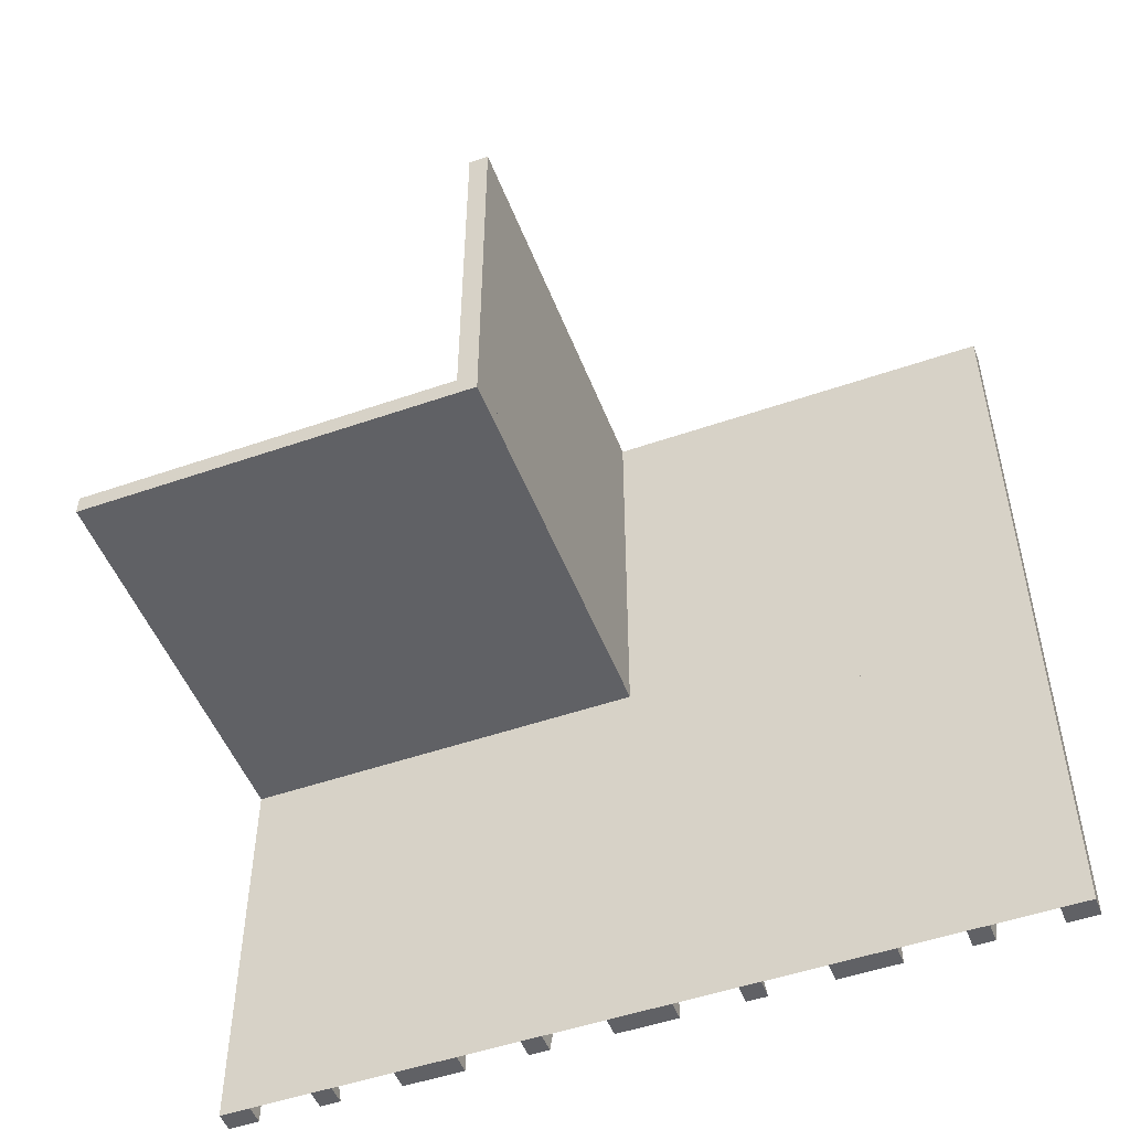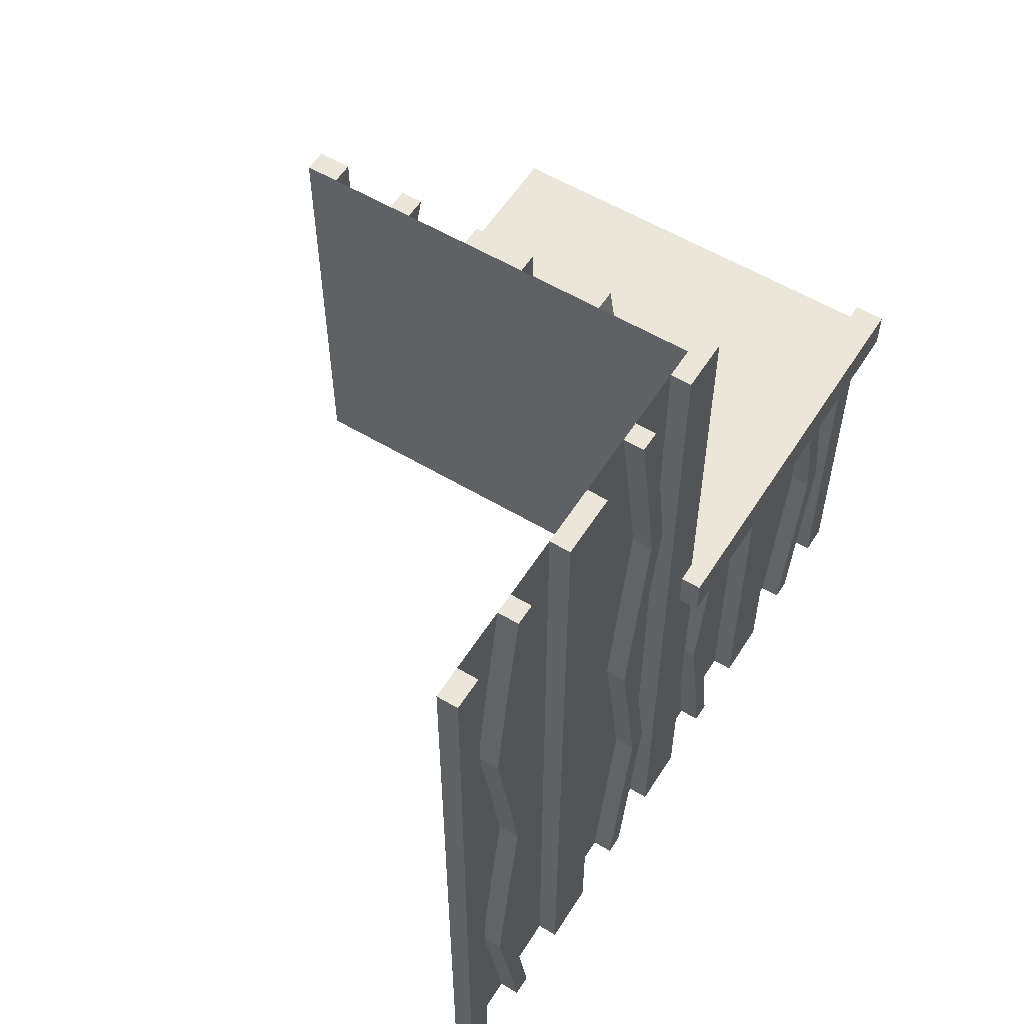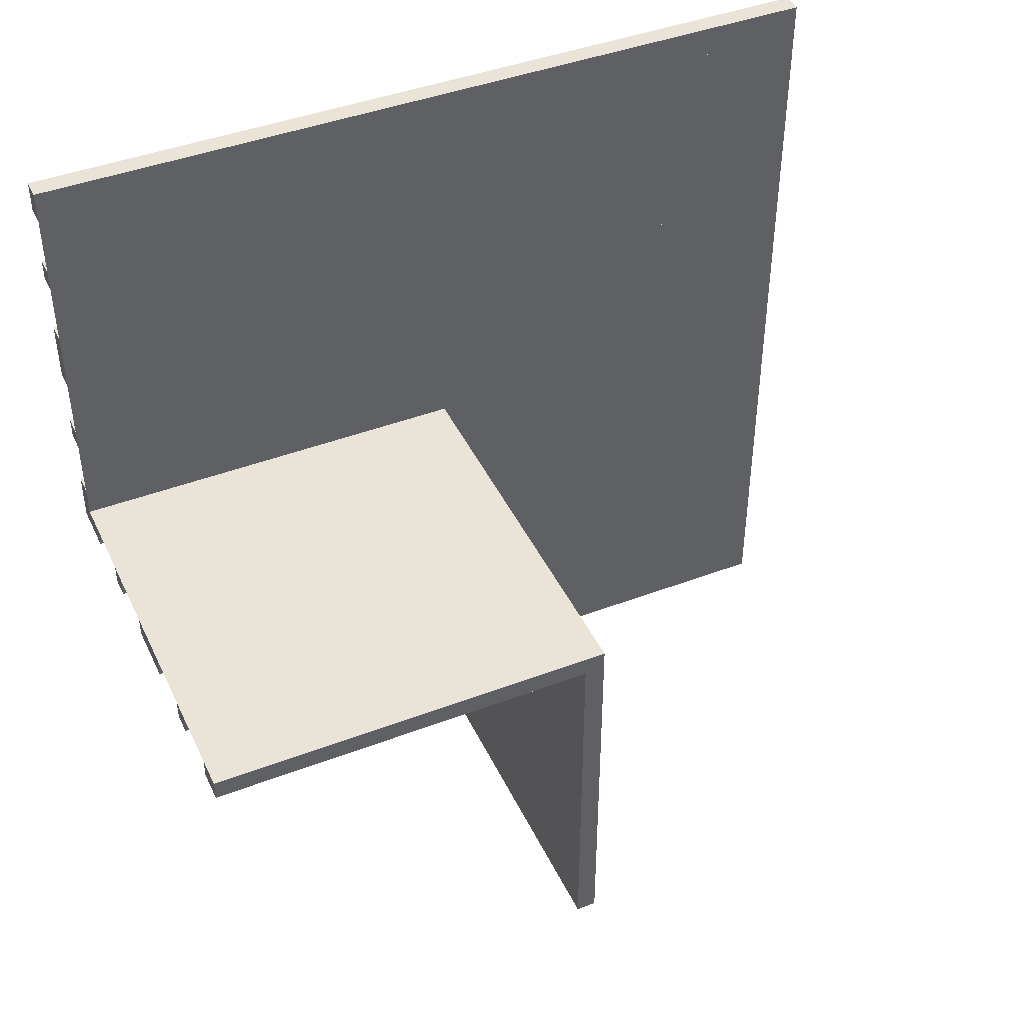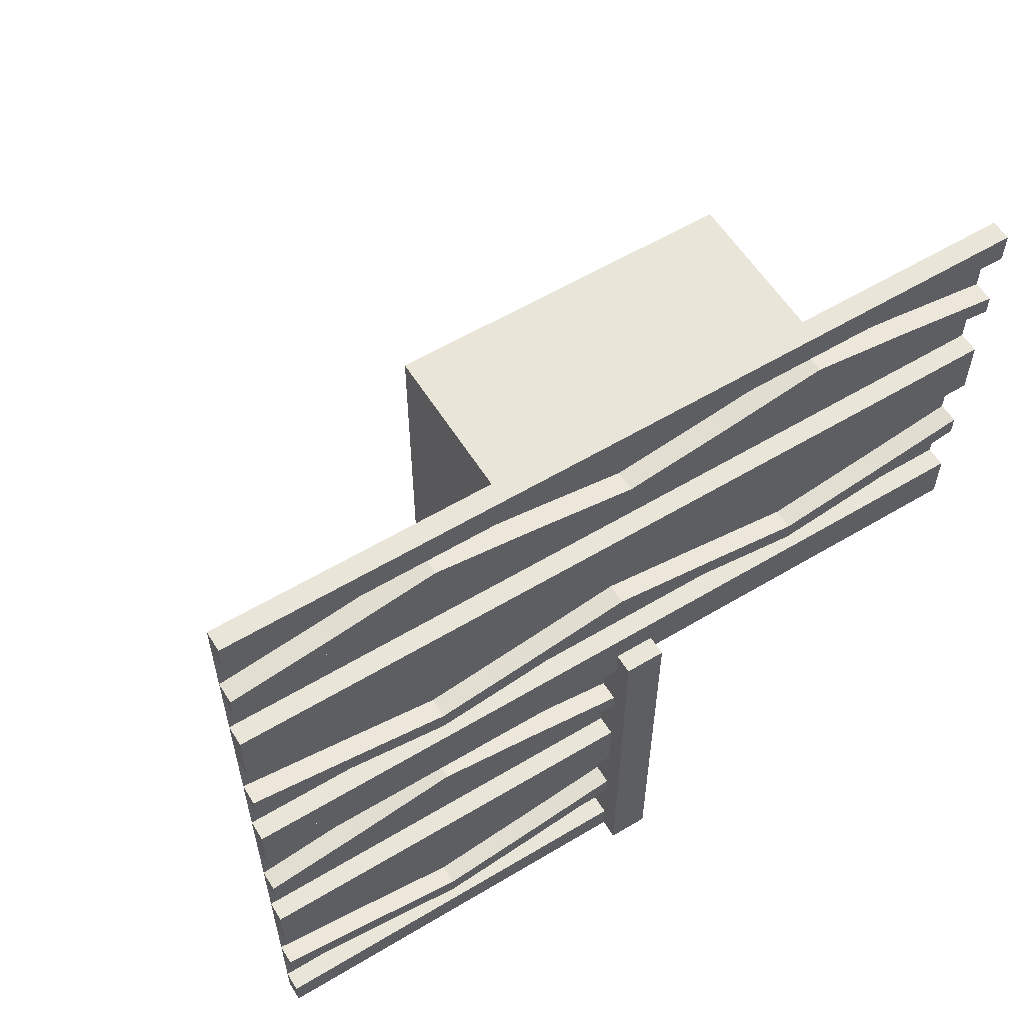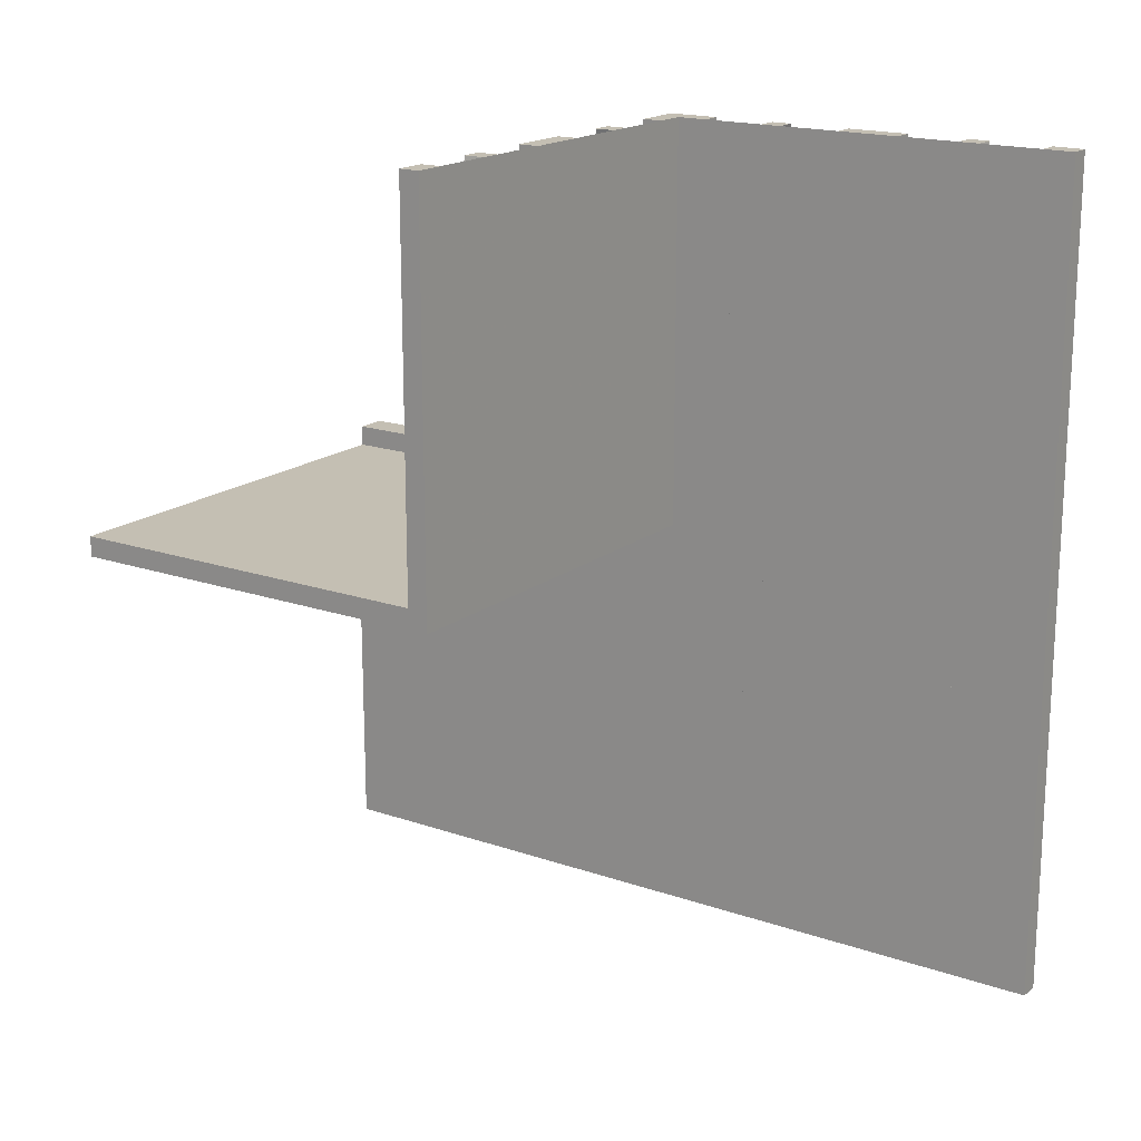
<metadata>
{"format":"obj","ext":"obj","renderer":"f3d","projection":"perspective","resolution":1024,"background":"white","views":[{"elev":-50.4,"azim":110.8,"up":"+Z"},{"elev":56.8,"azim":-148.0,"up":"+Z"},{"elev":43.4,"azim":65.8,"up":"+Y"},{"elev":58.0,"azim":-121.8,"up":"+Y"},{"elev":17.7,"azim":124.3,"up":"+Z"}]}
</metadata>
<code>
v 0 0 0
v 0 0 -0.5
v 0 0 0.5
v 0 0.1165 0.1298
v 0 0.1165 -0.3702
v 0 -0.4098 -0.1262
v 0 0.09317 0.1238
v 0 0.09317 -0.3762
v 0 -0.1375 0
v 0 -0.1375 -0.5
v 0 0.4625 0
v 0 0.4625 -0.5
v 0 0.4625 0.5
v 0 -0.09583 -0.25
v 0 -0.1169 -0.1202
v 0 0.3875 0
v 0 0.3875 -0.5
v 0 0.3875 0.5
v 0 -0.2125 0
v 0 -0.2125 -0.5
v 0 0.4292 0.25
v 0 0.4292 -0.25
v 0 0.25 0
v 0 0.25 -0.5
v 0 0.25 0.5
v 0 0.07083 0.25
v 0 0.07083 -0.25
v 0 -0.2875 0
v 0 -0.2875 -0.5
v 0 0.1125 0
v 0 0.1125 -0.5
v 0 0.1125 0.5
v 0 -0.3831 -0.1202
v 0 -0.4042 -0.25
v 0 0.0375 0
v 0 0.0375 -0.5
v 0 0.0375 0.5
v 0 0.4068 0.1238
v 0 0.4068 -0.3762
v 0 -0.3625 0
v 0 -0.3625 -0.5
v 0 -0.09016 -0.1262
v 0 0.3835 0.1298
v 0 0.3835 -0.3702
v 0 -0.5 0
v 0 -0.5 -0.5
v 0 0.5 0
v 0 0.5 -0.5
v 0 0.5 0.5
v 0 -0.3835 -0.3702
v 0 0.09016 -0.1262
v 0 0.09016 0.3738
v 0 0.3625 0
v 0 0.3625 -0.5
v 0 0.3625 0.5
v 0 -0.4068 -0.3762
v 0 -0.0375 0
v 0 -0.0375 -0.5
v 0 0.4042 0.25
v 0 0.4042 -0.25
v 0 0.3831 -0.1202
v 0 0.3831 0.3798
v 0 -0.1125 0
v 0 -0.1125 -0.5
v 0 0.2875 0
v 0 0.2875 -0.5
v 0 0.2875 0.5
v 0 -0.07083 -0.25
v 0 -0.25 0
v 0 -0.25 -0.5
v 0 -0.4292 -0.25
v 0 0.2125 0
v 0 0.2125 -0.5
v 0 0.2125 0.5
v 0 -0.3875 0
v 0 -0.3875 -0.5
v 0 0.1169 -0.1202
v 0 0.1169 0.3798
v 0 0.09583 0.25
v 0 0.09583 -0.25
v 0 -0.4625 0
v 0 -0.4625 -0.5
v 0 0.1375 0
v 0 0.1375 -0.5
v 0 0.1375 0.5
v 0 -0.09317 -0.3762
v 0 0.4098 -0.1262
v 0 0.4098 0.3738
v 0 -0.1165 -0.3702
v 0.1165 0 0.1298
v 0.1165 -0.025 0.1298
v 0.09317 0 0.1238
v 0.09317 -0.025 0.1238
v 0.4625 0 0
v 0.4625 0 0.5
v 0.4625 -0.025 0
v 0.4625 -0.025 0.5
v 0.3875 0 0
v 0.3875 0 0.5
v 0.3875 -0.025 0
v 0.3875 -0.025 0.5
v -0.0125 0 0.05
v -0.0125 0 0.025
v -0.0125 -0.5 0.05
v -0.0125 -0.5 0.025
v 0.4292 0 0.25
v 0.4292 -0.025 0.25
v 0.25 0 0
v 0.25 0 0.5
v 0.25 -0.025 0
v 0.25 -0.025 0.5
v 0.07083 0 0.25
v 0.07083 -0.025 0.25
v 0.1125 0 0
v 0.1125 0 0.5
v 0.1125 -0.025 0
v 0.1125 -0.025 0.5
v -0.025 0 0
v -0.025 0 -0.5
v -0.025 0.1165 0.1298
v -0.025 0.1165 -0.3702
v -0.025 -0.4098 -0.1262
v -0.025 0.09317 0.1238
v -0.025 0.09317 -0.3762
v -0.025 -0.1375 0
v -0.025 -0.1375 -0.5
v -0.025 0.4625 0
v -0.025 0.4625 -0.5
v -0.025 0.4625 0.5
v -0.025 -0.09583 -0.25
v -0.025 -0.1169 -0.1202
v -0.025 0.3875 0
v -0.025 0.3875 -0.5
v -0.025 0.3875 0.5
v -0.025 -0.2125 0
v -0.025 -0.2125 -0.5
v -0.025 0.4292 0.25
v -0.025 0.4292 -0.25
v -0.025 0.25 0
v -0.025 0.25 -0.5
v -0.025 0.25 0.5
v -0.025 0.07083 0.25
v -0.025 0.07083 -0.25
v -0.025 -0.2875 0
v -0.025 -0.2875 -0.5
v -0.025 0.1125 0
v -0.025 0.1125 -0.5
v -0.025 0.1125 0.5
v -0.025 -0.3831 -0.1202
v -0.025 -0.025 0
v -0.025 -0.025 0.5
v -0.025 -0.4042 -0.25
v -0.025 0.0375 0
v -0.025 0.0375 -0.5
v -0.025 0.0375 0.5
v -0.025 0.4068 0.1238
v -0.025 0.4068 -0.3762
v -0.025 -0.3625 0
v -0.025 -0.3625 -0.5
v -0.025 -0.09016 -0.1262
v -0.025 0.3835 0.1298
v -0.025 0.3835 -0.3702
v -0.025 -0.5 0
v -0.025 -0.5 -0.5
v -0.025 0.5 0
v -0.025 0.5 -0.5
v -0.025 0.5 0.5
v -0.025 -0.3835 -0.3702
v -0.025 0.09016 -0.1262
v -0.025 0.09016 0.3738
v -0.025 0.3625 0
v -0.025 0.3625 -0.5
v -0.025 0.3625 0.5
v -0.025 -0.4068 -0.3762
v -0.025 -0.0375 0
v -0.025 -0.0375 -0.5
v -0.025 0.4042 0.25
v -0.025 0.4042 -0.25
v -0.025 0.3831 -0.1202
v -0.025 0.3831 0.3798
v -0.025 -0.1125 0
v -0.025 -0.1125 -0.5
v -0.025 0.2875 0
v -0.025 0.2875 -0.5
v -0.025 0.2875 0.5
v -0.025 -0.07083 -0.25
v -0.025 -0.25 0
v -0.025 -0.25 -0.5
v -0.025 -0.4292 -0.25
v -0.025 0.2125 0
v -0.025 0.2125 -0.5
v -0.025 0.2125 0.5
v -0.025 -0.3875 0
v -0.025 -0.3875 -0.5
v -0.025 0.1169 -0.1202
v -0.025 0.1169 0.3798
v -0.025 0.09583 0.25
v -0.025 0.09583 -0.25
v -0.025 -0.4625 0
v -0.025 -0.4625 -0.5
v -0.025 0.1375 0
v -0.025 0.1375 -0.5
v -0.025 0.1375 0.5
v -0.025 -0.09317 -0.3762
v -0.025 0.4098 -0.1262
v -0.025 0.4098 0.3738
v -0.025 -0.1165 -0.3702
v 0.0375 0 0
v 0.0375 0 0.5
v 0.0375 -0.025 0
v 0.0375 -0.025 0.5
v 0.4068 0 0.1238
v 0.4068 -0.025 0.1238
v 0.3835 0 0.1298
v 0.3835 -0.025 0.1298
v 0.5 0 0
v 0.5 0 0.5
v 0.5 0 0.025
v 0.5 -0.025 0
v 0.5 -0.025 0.5
v 0.5 -0.5 0
v 0.5 -0.5 0.025
v 0.09016 0 0.3738
v 0.09016 -0.025 0.3738
v 0.3625 0 0
v 0.3625 0 0.5
v 0.3625 -0.025 0
v 0.3625 -0.025 0.5
v 0.4042 0 0.25
v 0.4042 -0.025 0.25
v 0.3831 0 0.3798
v 0.3831 -0.025 0.3798
v 0.2875 0 0
v 0.2875 0 0.5
v 0.2875 -0.025 0
v 0.2875 -0.025 0.5
v -0.05 0 0
v -0.05 0 0.05
v -0.05 -0.5 0
v -0.05 -0.5 0.05
v 0.2125 0 0
v 0.2125 0 0.5
v 0.2125 -0.025 0
v 0.2125 -0.025 0.5
v 0.1169 0 0.3798
v 0.1169 -0.025 0.3798
v 0.09583 0 0.25
v 0.09583 -0.025 0.25
v 0.1375 0 0
v 0.1375 0 0.5
v 0.1375 -0.025 0
v 0.1375 -0.025 0.5
v 0.4098 0 0.3738
v 0.4098 -0.025 0.3738
f 102 103 105
f 105 104 102
f 218 222 105
f 105 103 218
f 105 222 221
f 221 239 105
f 104 105 240
f 239 240 105
f 102 104 240
f 240 238 102
f 218 216 221
f 221 222 218
f 240 239 237
f 237 238 240
f 218 103 216
f 237 216 103
f 102 238 103
f 237 103 238
f 216 237 239
f 239 221 216
f 58 176 175
f 175 57 58
f 176 119 118
f 118 175 176
f 119 2 1
f 1 118 119
f 2 58 57
f 57 1 2
f 176 58 2
f 2 119 176
f 175 1 57
f 1 175 118
f 75 193 158
f 158 40 75
f 174 56 76
f 76 194 174
f 56 174 189
f 189 71 56
f 193 75 6
f 6 122 193
f 122 6 71
f 71 189 122
f 41 159 194
f 194 76 41
f 149 33 40
f 40 158 149
f 33 149 152
f 152 34 33
f 159 41 50
f 50 168 159
f 168 50 34
f 34 152 168
f 168 152 174
f 122 189 152
f 174 152 189
f 152 149 122
f 194 168 174
f 194 159 168
f 158 193 149
f 149 193 122
f 50 56 34
f 6 34 71
f 56 71 34
f 34 6 33
f 76 56 50
f 76 50 41
f 40 33 75
f 33 6 75
f 82 46 45
f 45 81 82
f 46 164 163
f 163 45 46
f 164 200 199
f 199 163 164
f 200 82 81
f 81 199 200
f 46 82 200
f 200 164 46
f 45 199 81
f 199 45 163
f 181 63 9
f 9 125 181
f 86 204 182
f 182 64 86
f 204 86 68
f 68 186 204
f 63 181 160
f 160 42 63
f 42 160 186
f 186 68 42
f 126 10 64
f 64 182 126
f 15 131 125
f 125 9 15
f 131 15 14
f 14 130 131
f 10 126 207
f 207 89 10
f 89 207 130
f 130 14 89
f 89 14 86
f 42 68 14
f 86 14 68
f 14 15 42
f 64 89 86
f 64 10 89
f 9 63 15
f 15 63 42
f 207 204 130
f 160 130 186
f 204 186 130
f 130 160 131
f 182 204 207
f 182 207 126
f 125 131 181
f 131 160 181
f 70 29 28
f 28 69 70
f 29 145 144
f 144 28 29
f 145 188 187
f 187 144 145
f 188 70 69
f 69 187 188
f 29 70 188
f 188 145 29
f 28 187 69
f 187 28 144
f 20 70 69
f 69 19 20
f 70 188 187
f 187 69 70
f 188 136 135
f 135 187 188
f 136 20 19
f 19 135 136
f 70 20 136
f 136 188 70
f 69 135 19
f 135 69 187
f 2 46 45
f 45 1 2
f 45 221 216
f 216 1 45
f 36 154 153
f 153 35 36
f 154 119 118
f 118 153 154
f 119 2 1
f 1 118 119
f 2 36 35
f 35 1 2
f 154 36 2
f 2 119 154
f 153 1 35
f 1 153 118
f 16 132 171
f 171 53 16
f 157 39 17
f 17 133 157
f 39 157 138
f 138 22 39
f 132 16 87
f 87 205 132
f 205 87 22
f 22 138 205
f 54 172 133
f 133 17 54
f 179 61 53
f 53 171 179
f 61 179 178
f 178 60 61
f 172 54 44
f 44 162 172
f 162 44 60
f 60 178 162
f 162 178 157
f 205 138 178
f 157 178 138
f 178 179 205
f 133 162 157
f 133 172 162
f 171 132 179
f 179 132 205
f 44 39 60
f 87 60 22
f 39 22 60
f 60 87 61
f 17 39 44
f 17 44 54
f 53 61 16
f 61 87 16
f 12 48 47
f 47 11 12
f 48 166 165
f 165 47 48
f 166 128 127
f 127 165 166
f 128 12 11
f 11 127 128
f 48 12 128
f 128 166 48
f 47 127 11
f 127 47 165
f 146 30 83
f 83 201 146
f 8 124 147
f 147 31 8
f 124 8 27
f 27 143 124
f 30 146 169
f 169 51 30
f 51 169 143
f 143 27 51
f 202 84 31
f 31 147 202
f 77 195 201
f 201 83 77
f 195 77 80
f 80 198 195
f 84 202 121
f 121 5 84
f 5 121 198
f 198 80 5
f 5 80 8
f 51 27 80
f 8 80 27
f 80 77 51
f 31 5 8
f 31 84 5
f 83 30 77
f 77 30 51
f 121 124 198
f 169 198 143
f 124 143 198
f 198 169 195
f 147 124 121
f 147 121 202
f 201 195 146
f 195 169 146
f 24 66 65
f 65 23 24
f 66 184 183
f 183 65 66
f 184 140 139
f 139 183 184
f 140 24 23
f 23 139 140
f 66 24 140
f 140 184 66
f 65 139 23
f 139 65 183
f 73 24 23
f 23 72 73
f 24 140 139
f 139 23 24
f 140 191 190
f 190 139 140
f 191 73 72
f 72 190 191
f 24 73 191
f 191 140 24
f 23 190 72
f 190 23 139
f 2 48 47
f 47 1 2
f 3 1 47
f 47 49 3
f 217 3 1
f 1 216 217
f 3 1 35
f 35 37 3
f 37 35 153
f 153 155 37
f 209 208 1
f 1 3 209
f 211 210 208
f 208 209 211
f 155 153 150
f 150 151 155
f 151 150 210
f 210 211 151
f 1 208 210
f 150 153 1
f 35 1 153
f 210 150 1
f 3 211 209
f 151 3 155
f 37 155 3
f 211 3 151
f 18 134 173
f 173 55 18
f 156 38 16
f 16 132 156
f 38 156 137
f 137 21 38
f 134 18 88
f 88 206 134
f 206 88 21
f 21 137 206
f 53 171 132
f 132 16 53
f 180 62 55
f 55 173 180
f 62 180 177
f 177 59 62
f 171 53 43
f 43 161 171
f 161 43 59
f 59 177 161
f 161 177 156
f 206 137 177
f 156 177 137
f 177 180 206
f 132 161 156
f 132 171 161
f 173 134 180
f 180 134 206
f 43 38 59
f 88 59 21
f 38 21 59
f 59 88 62
f 16 38 43
f 16 43 53
f 55 62 18
f 62 88 18
f 11 47 49
f 49 13 11
f 47 165 167
f 167 49 47
f 165 127 129
f 129 167 165
f 127 11 13
f 13 129 127
f 47 11 127
f 127 165 47
f 49 129 13
f 129 49 167
f 148 32 85
f 85 203 148
f 7 123 146
f 146 30 7
f 123 7 26
f 26 142 123
f 32 148 170
f 170 52 32
f 52 170 142
f 142 26 52
f 201 83 30
f 30 146 201
f 78 196 203
f 203 85 78
f 196 78 79
f 79 197 196
f 83 201 120
f 120 4 83
f 4 120 197
f 197 79 4
f 4 79 7
f 52 26 79
f 7 79 26
f 79 78 52
f 30 4 7
f 30 83 4
f 85 32 78
f 78 32 52
f 120 123 197
f 170 197 142
f 123 142 197
f 197 170 196
f 146 123 120
f 146 120 201
f 203 196 148
f 196 170 148
f 23 65 67
f 67 25 23
f 65 183 185
f 185 67 65
f 183 139 141
f 141 185 183
f 139 23 25
f 25 141 139
f 65 23 139
f 139 183 65
f 67 141 25
f 141 67 185
f 72 23 25
f 25 74 72
f 23 139 141
f 141 25 23
f 139 190 192
f 192 141 139
f 190 72 74
f 74 192 190
f 23 72 190
f 190 139 23
f 25 192 74
f 192 25 141
f 115 117 252
f 252 250 115
f 93 92 114
f 114 116 93
f 92 93 113
f 113 112 92
f 117 115 223
f 223 224 117
f 224 223 112
f 112 113 224
f 249 251 116
f 116 114 249
f 246 245 250
f 250 252 246
f 245 246 248
f 248 247 245
f 251 249 90
f 90 91 251
f 91 90 247
f 247 248 91
f 91 248 93
f 224 113 248
f 93 248 113
f 248 246 224
f 116 91 93
f 116 251 91
f 252 117 246
f 246 117 224
f 90 92 247
f 223 247 112
f 92 112 247
f 247 223 245
f 114 92 90
f 114 90 249
f 250 245 115
f 245 223 115
f 101 99 226
f 226 228 101
f 212 213 100
f 100 98 212
f 213 212 106
f 106 107 213
f 99 101 254
f 254 253 99
f 253 254 107
f 107 106 253
f 227 225 98
f 98 100 227
f 231 232 228
f 228 226 231
f 232 231 229
f 229 230 232
f 225 227 215
f 215 214 225
f 214 215 230
f 230 229 214
f 214 229 212
f 253 106 229
f 212 229 106
f 229 231 253
f 98 214 212
f 98 225 214
f 226 99 231
f 231 99 253
f 215 213 230
f 254 230 107
f 213 107 230
f 230 254 232
f 100 213 215
f 100 215 227
f 228 232 101
f 232 254 101
f 108 241 242
f 242 109 108
f 241 243 244
f 244 242 241
f 243 110 111
f 111 244 243
f 110 108 109
f 109 111 110
f 241 108 110
f 110 243 241
f 242 111 109
f 111 242 244
f 233 108 109
f 109 234 233
f 108 110 111
f 111 109 108
f 110 235 236
f 236 111 110
f 235 233 234
f 234 236 235
f 108 233 235
f 235 110 108
f 109 236 234
f 236 109 111
f 216 94 95
f 95 217 216
f 94 96 97
f 97 95 94
f 96 219 220
f 220 97 96
f 219 216 217
f 217 220 219
f 94 216 219
f 219 96 94
f 95 220 217
f 220 95 97

</code>
